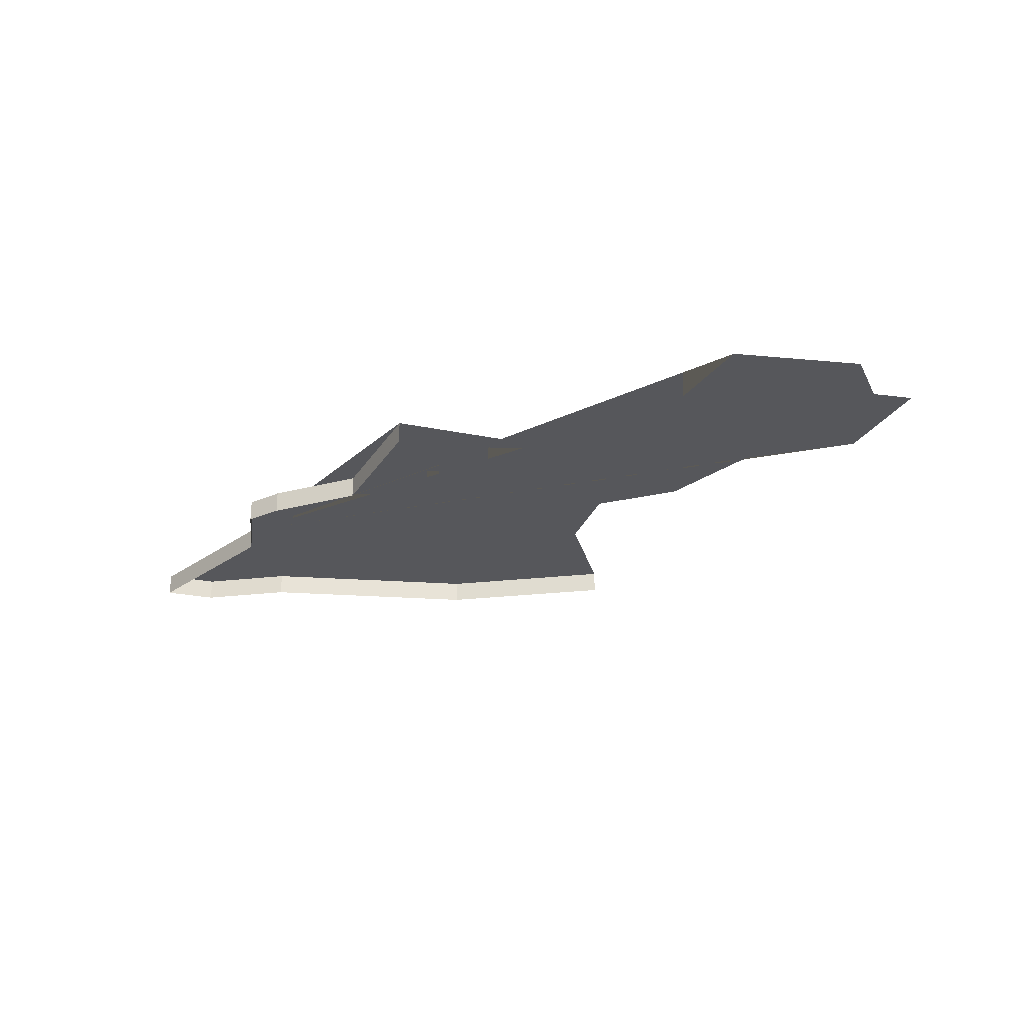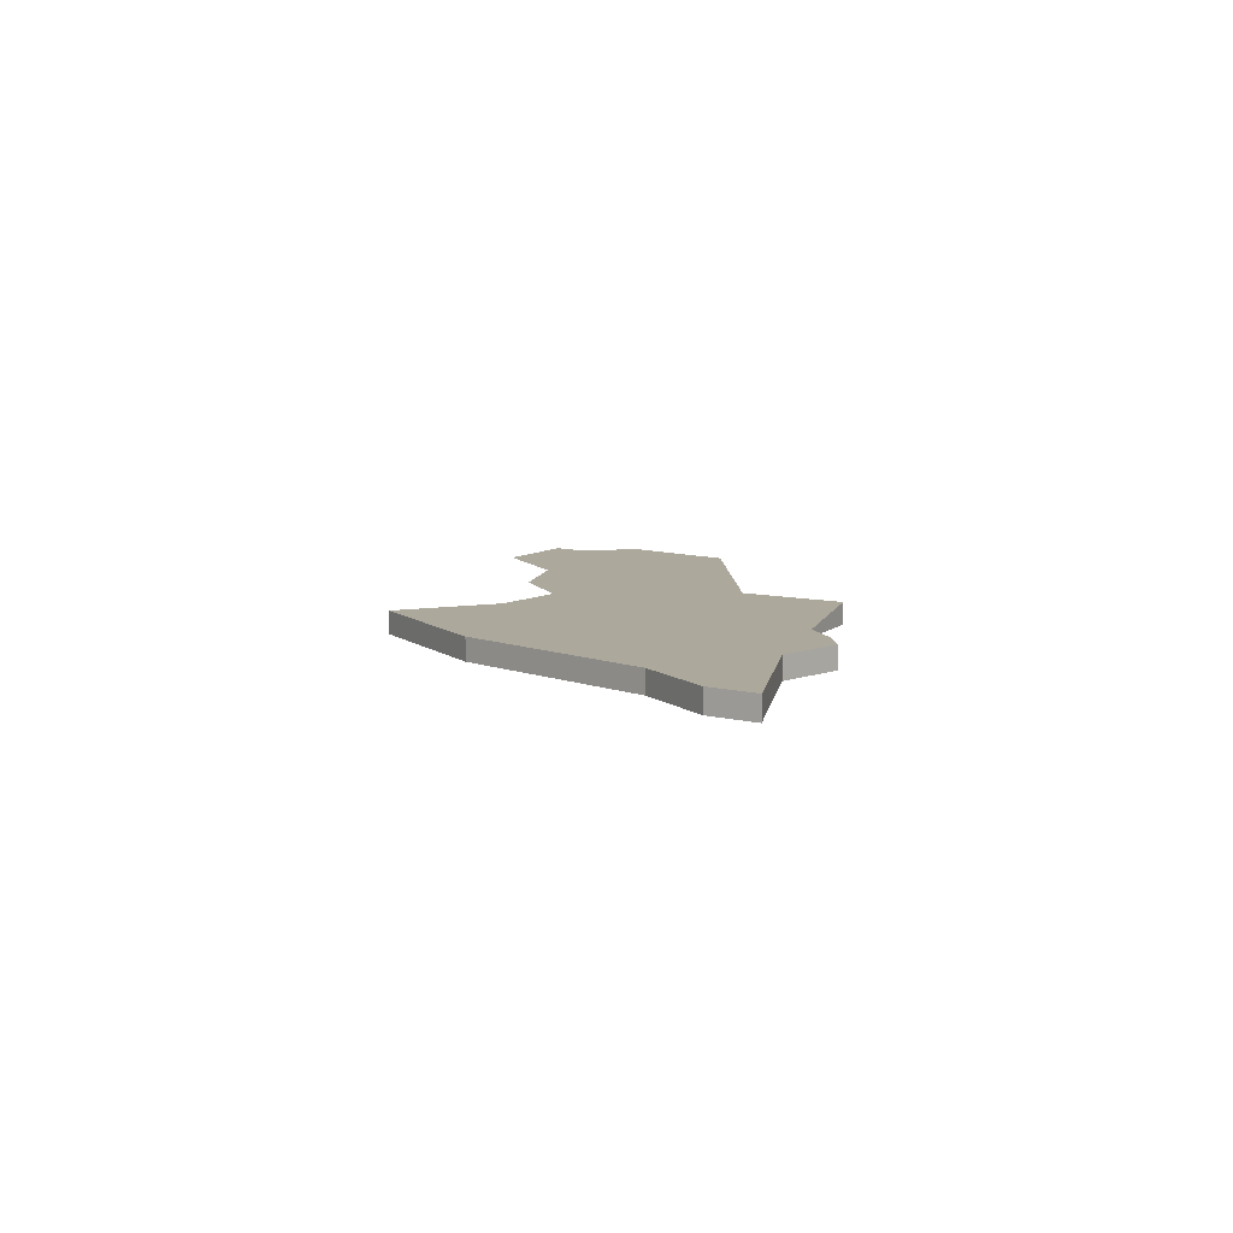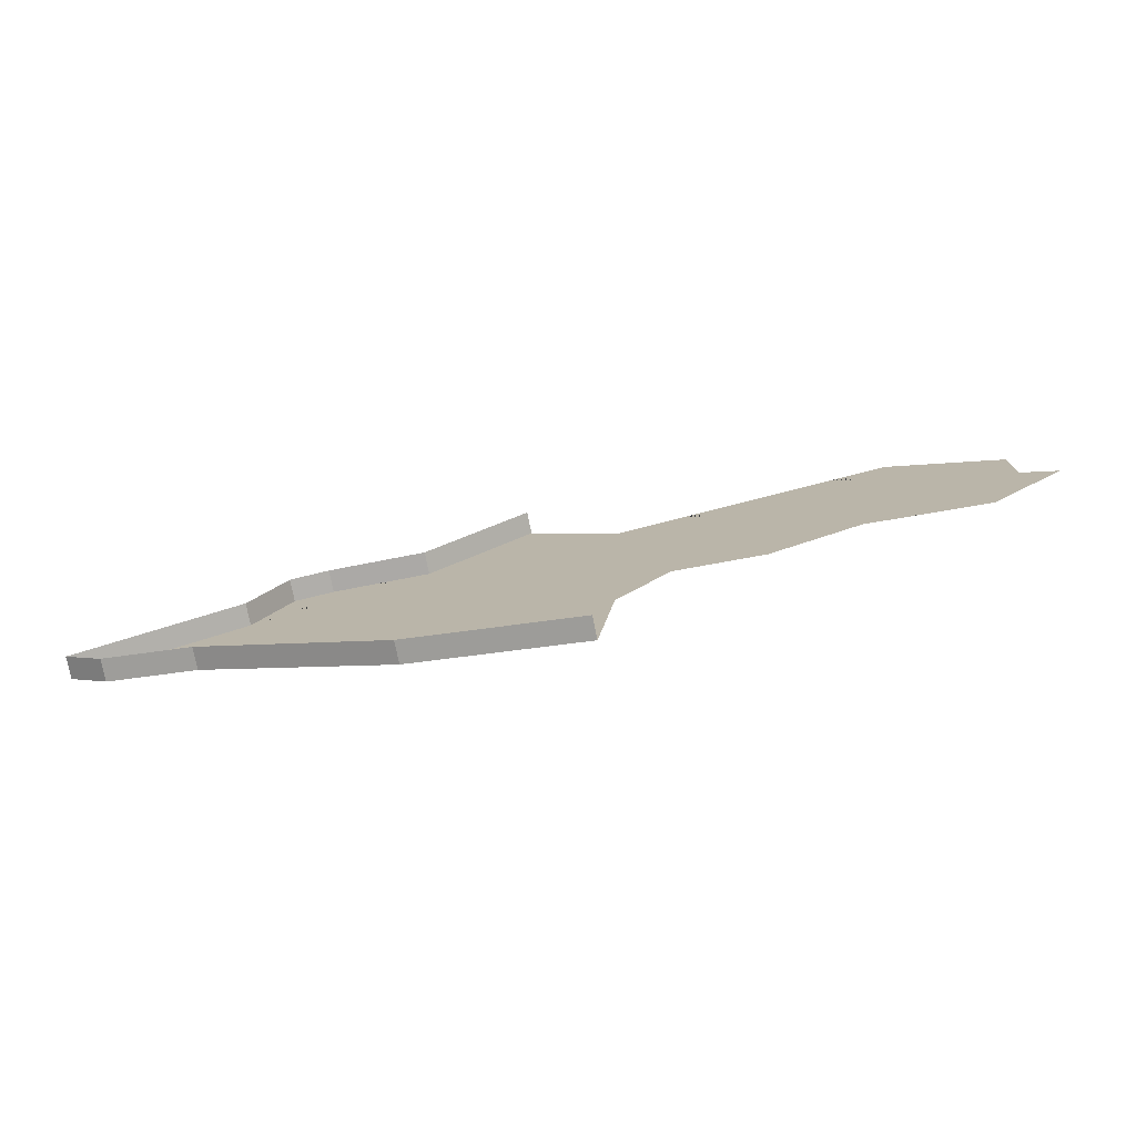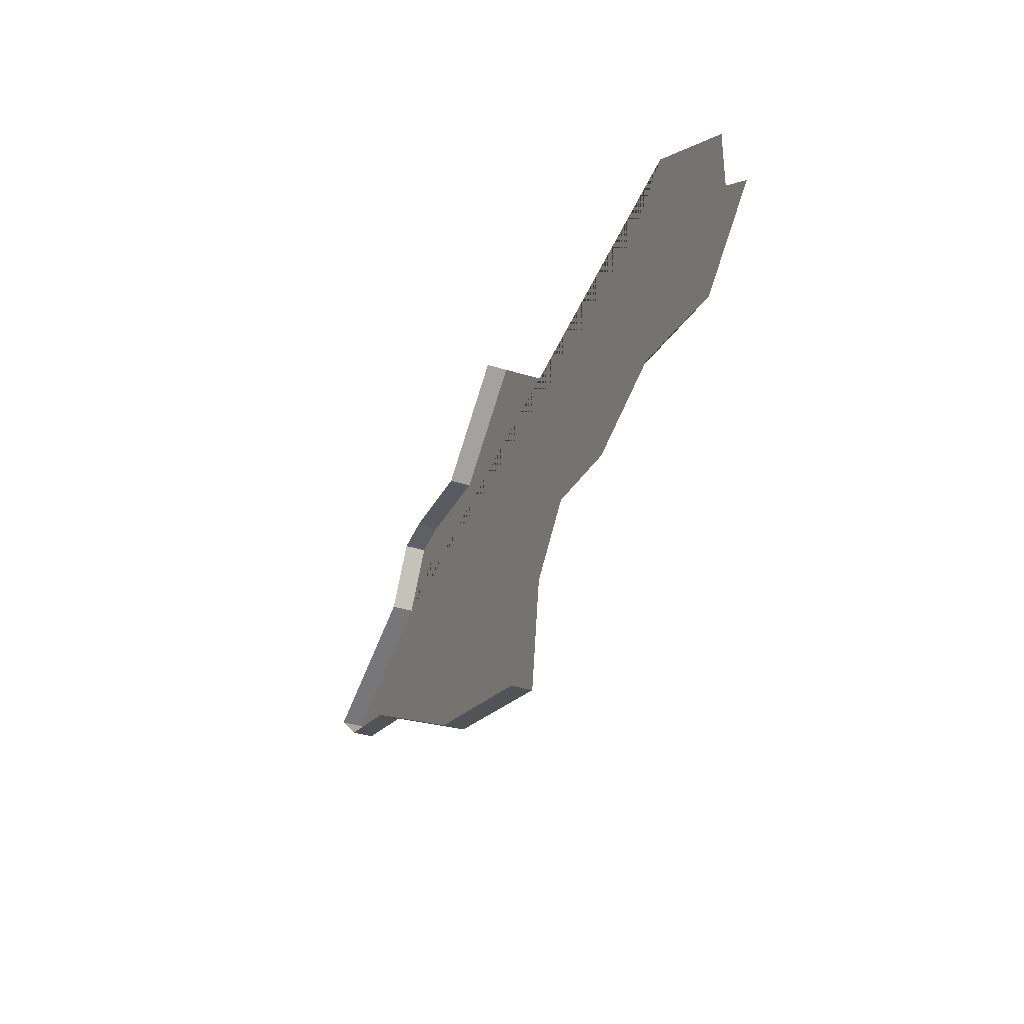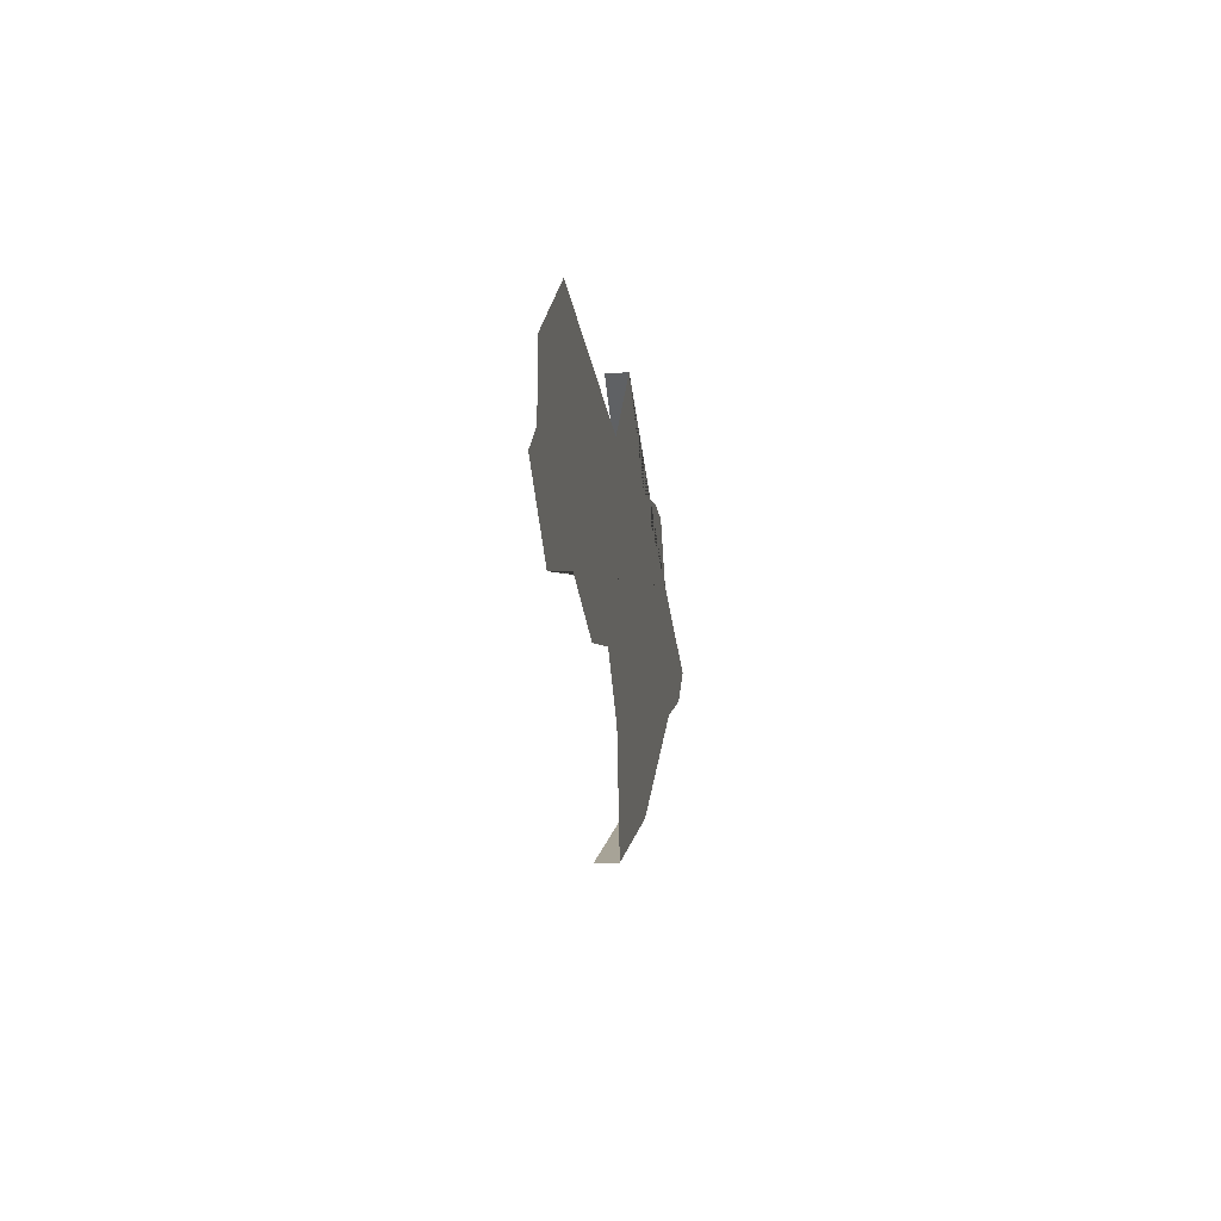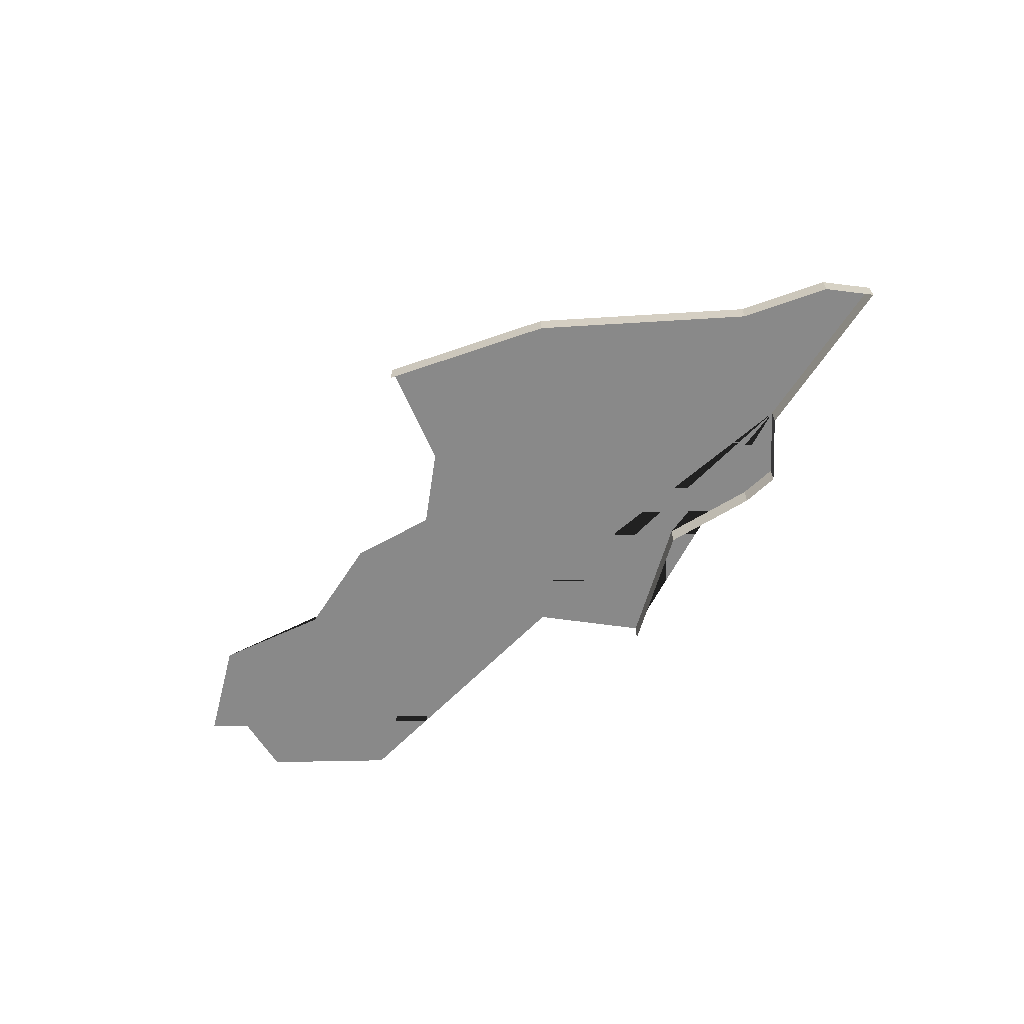
<metadata>
{"format":"obj","ext":"obj","renderer":"f3d","projection":"perspective","resolution":1024,"background":"white","views":[{"elev":-27.2,"azim":22.3,"up":"+Y"},{"elev":8.5,"azim":-105.8,"up":"+Y"},{"elev":-75.6,"azim":11.0,"up":"+Z"},{"elev":-33.5,"azim":65.9,"up":"+Z"},{"elev":-5.5,"azim":98.0,"up":"+Z"},{"elev":-63.1,"azim":-148.1,"up":"+Y"}]}
</metadata>
<code>
o province_086
v 0.05604 0.001999 -0.07976
v 0.06478 0.001999 -0.07788
v 0.07335 0.001999 -0.0789
v 0.08054 0.001999 -0.07291
v 0.09065 0.001999 -0.0789
v 0.09065 0.001999 -0.08456
v 0.09373 0.001999 -0.08661
v 0.08688 0.001999 -0.09312
v 0.07643 0.001999 -0.09192
v 0.06769 0.001999 -0.09603
v 0.05964 0.001999 -0.09569
v 0.05485 0.001999 -0.1013
v 0.0533 0.001999 -0.1116
v 0.03789 0.001999 -0.1082
v 0.02041 0.001999 -0.09878
v 0.01236 0.001999 -0.09706
v 0.008772 0.001999 -0.09414
v 0.02316 0.001999 -0.08737
v 0.02634 0.001999 -0.08168
v 0.0298 0.001999 -0.08096
v 0.04763 0.001999 -0.07272
v 0.03849 0.001999 -0.08095
v 0.02316 -1e-06 -0.08737
v 0.02634 -1e-06 -0.08168
v 0.0298 -1e-06 -0.08096
v 0.04763 -1e-06 -0.07272
v 0.03849 -1e-06 -0.08095
v 0.0533 -1e-06 -0.1116
v 0.03789 -1e-06 -0.1082
v 0.02041 -1e-06 -0.09878
v 0.01236 -1e-06 -0.09706
v 0.008772 -1e-06 -0.09414
f 22 20 25 27
f 21 22 27 26
f 20 19 24 25
f 19 18 23 24
f 18 17 32 23
f 18 19 20 22 21 1 2 3 4 5 6 7 8 9 10 11 12 13 14 15 16 17
f 17 16 31 32
f 14 13 28 29
f 15 14 29 30
f 16 15 30 31

</code>
